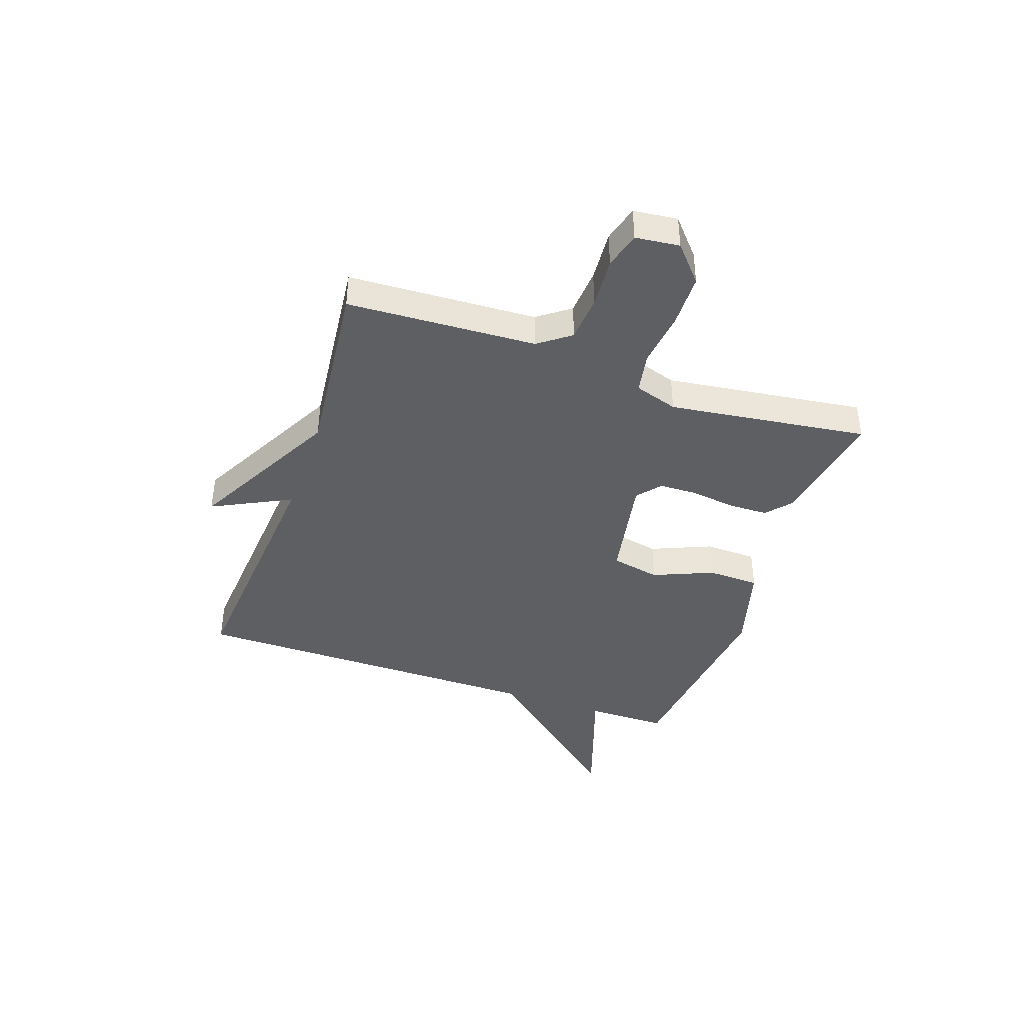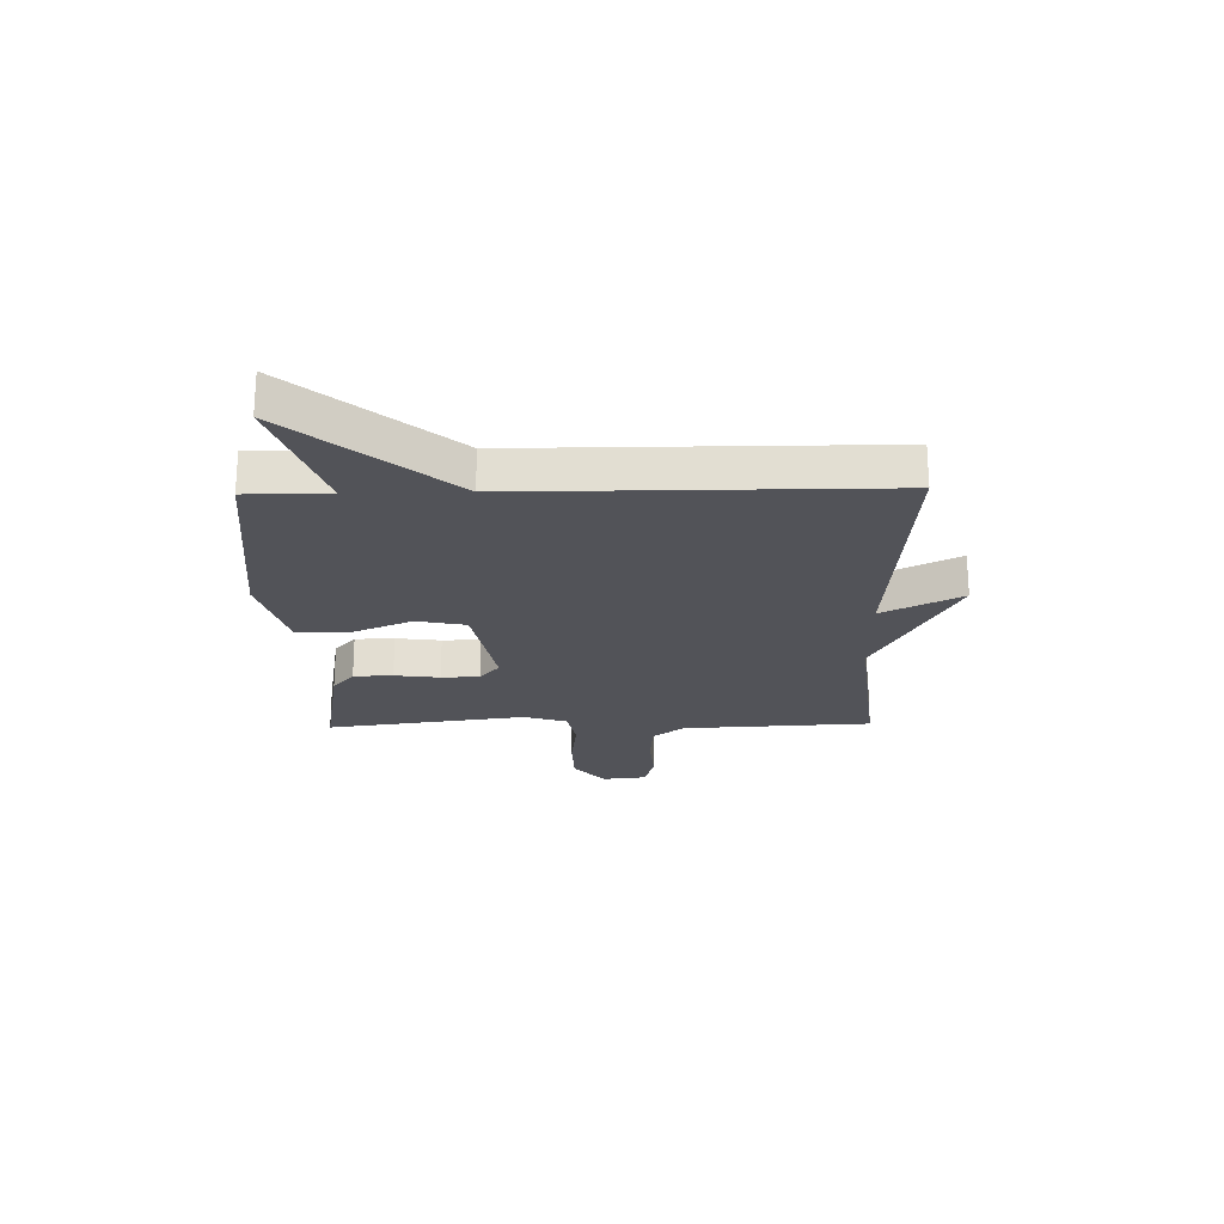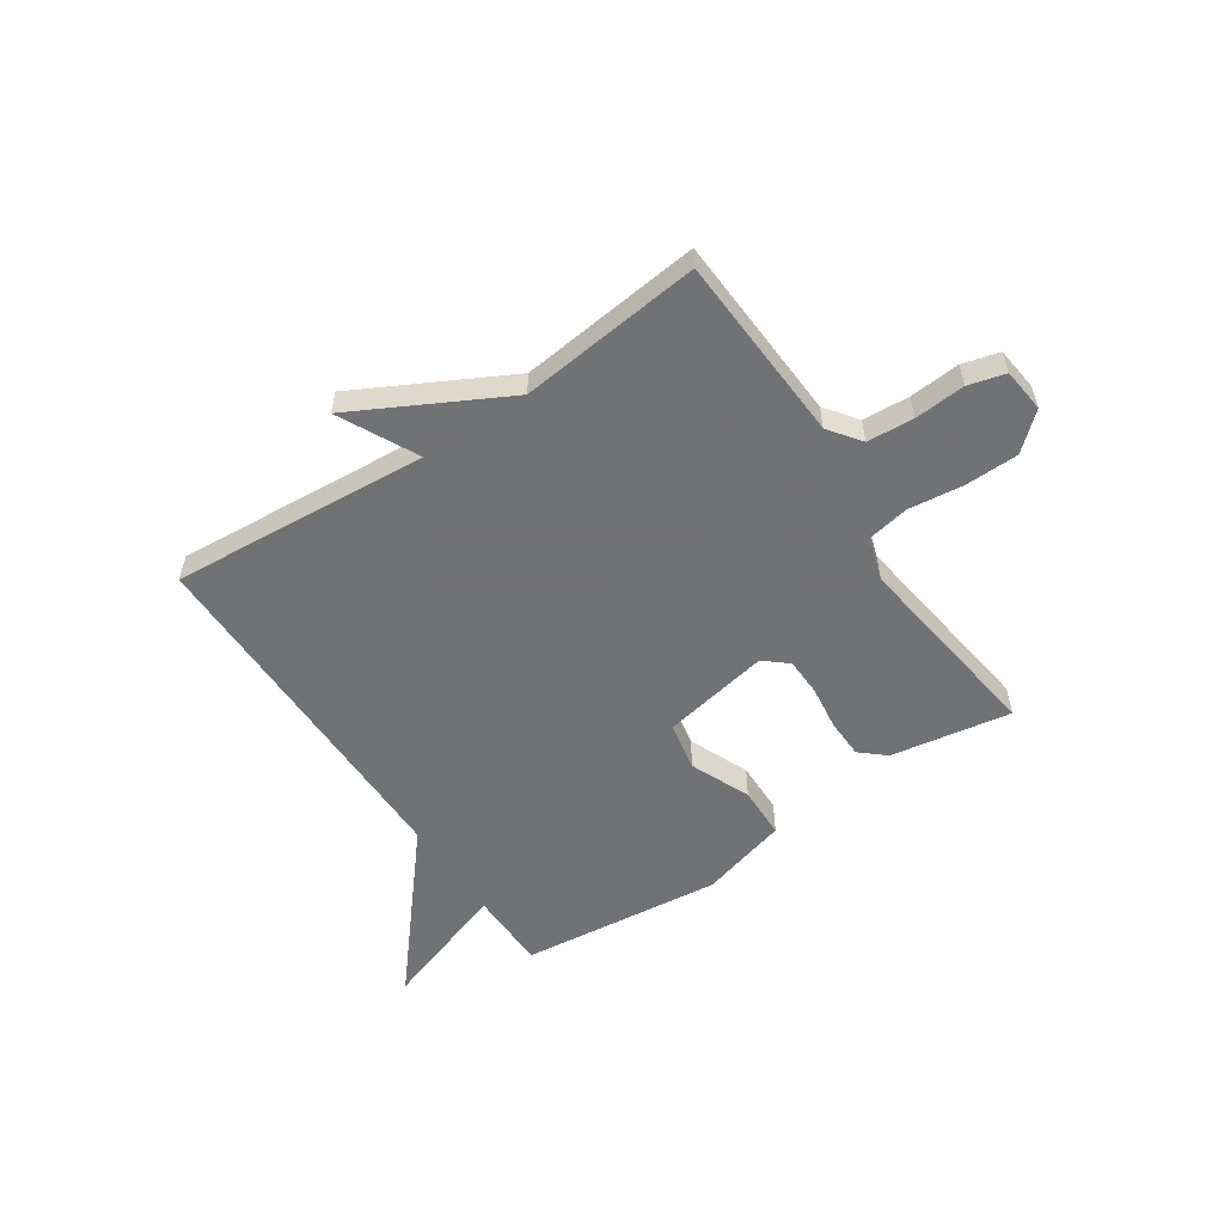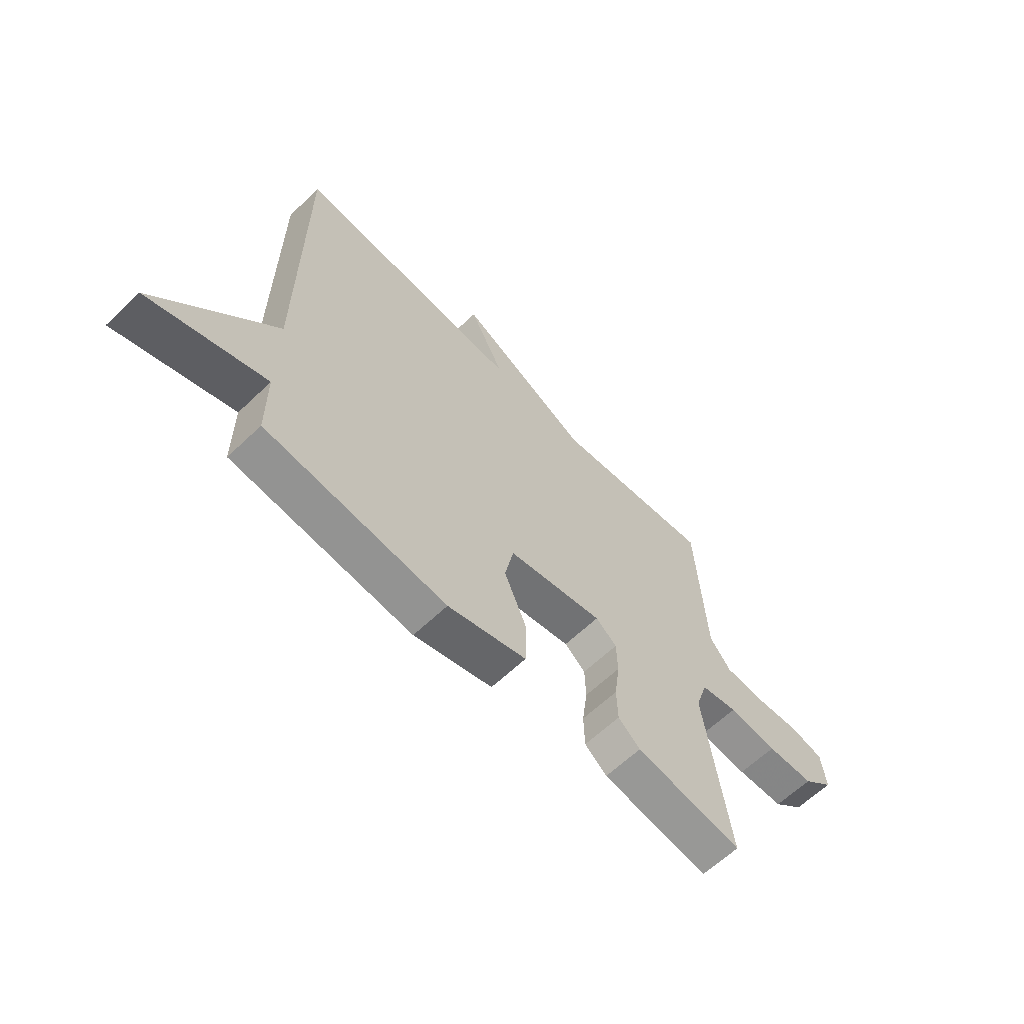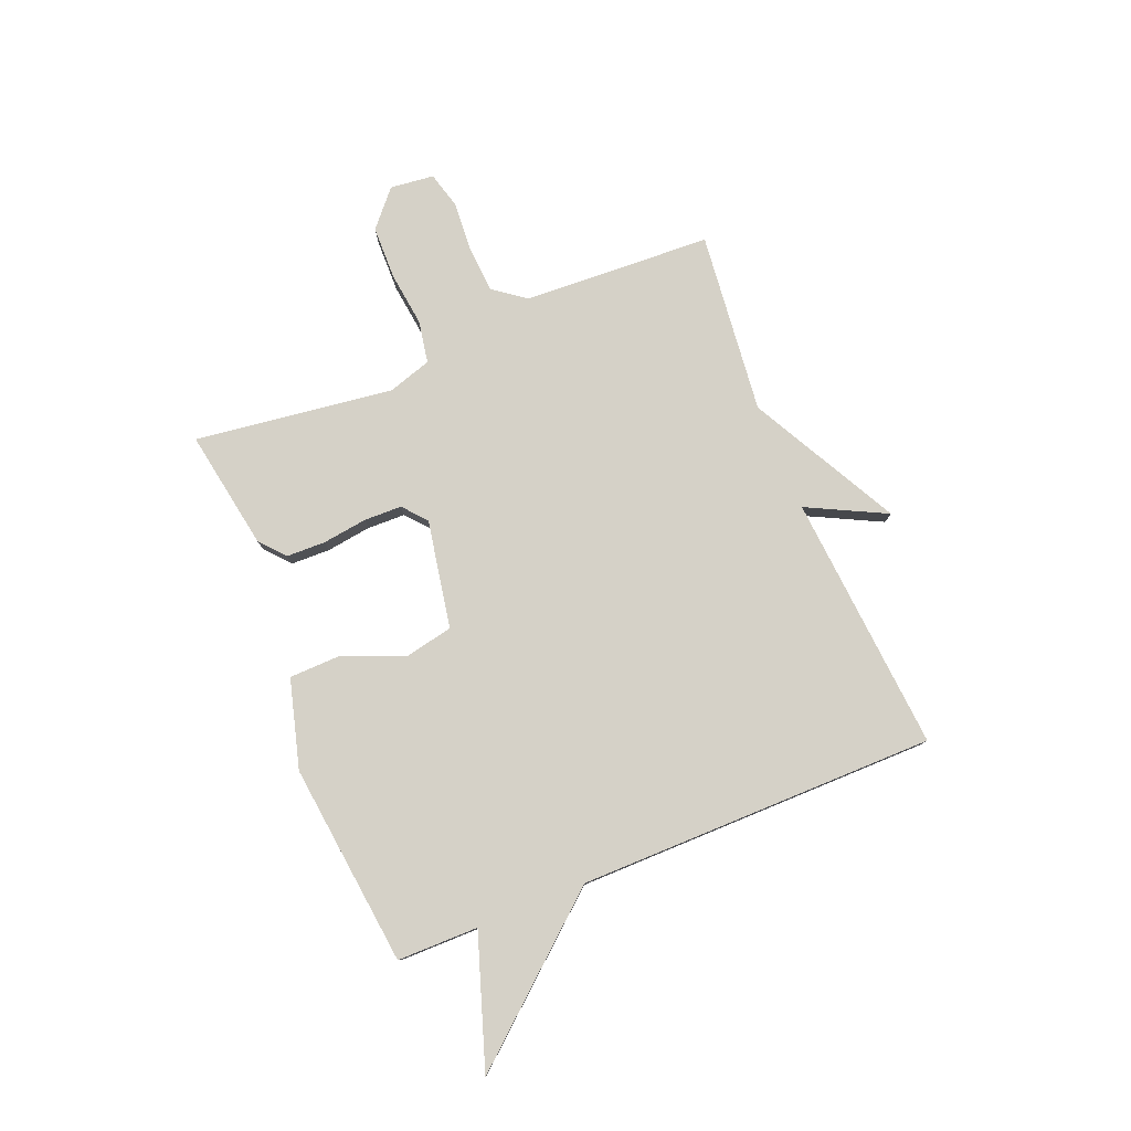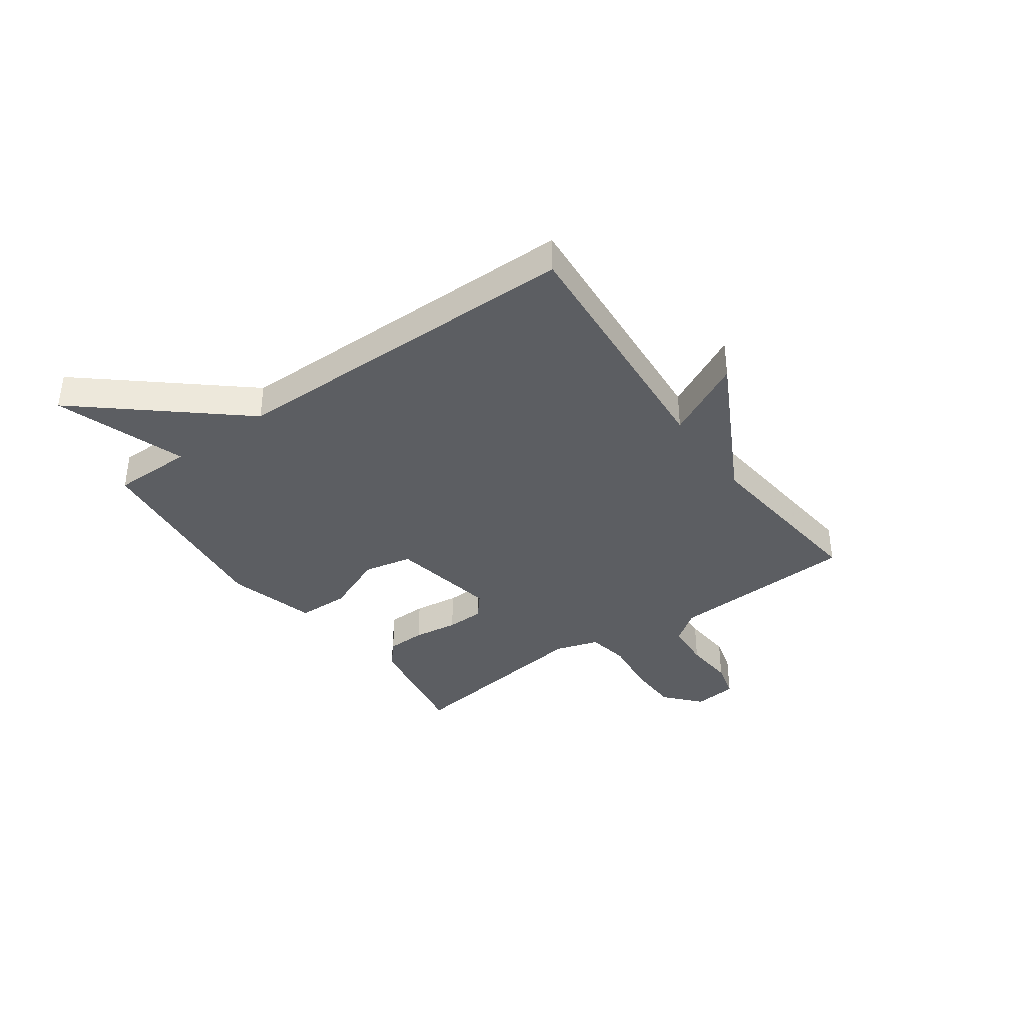
<metadata>
{"format":"obj","ext":"obj","renderer":"f3d","projection":"perspective","resolution":1024,"background":"white","views":[{"elev":-41.2,"azim":70.8,"up":"+Y"},{"elev":-22.6,"azim":-88.8,"up":"+Y"},{"elev":-55.6,"azim":33.9,"up":"+Y"},{"elev":-62.7,"azim":-45.9,"up":"+Z"},{"elev":79.0,"azim":-112.3,"up":"+Y"},{"elev":-38.0,"azim":-54.5,"up":"+Y"}]}
</metadata>
<code>
v -0.5 0.07 -0.5
v -0.501 0.07 -0.352
v -0.739 0.07 -0.433
v -0.501 0.07 -0.152
v -0.5 0.07 0.5
v -0.031 0.07 0.464
v -0.103 0.07 0.607
v 0.169 0.07 0.464
v 0.5 0.07 0.5
v 0.518 0.07 0.157
v 0.561 0.07 0.099
v 0.646 0.07 0.093
v 0.738 0.07 0.1
v 0.805 0.07 0.082
v 0.814 0.07 0.002
v 0.749 0.07 -0.055
v 0.652 0.07 -0.057
v 0.552 0.07 -0.045
v 0.476 0.07 -0.059
v 0.451 0.07 -0.138
v 0.5 0.07 -0.5
v 0.281 0.07 -0.463
v 0.236 0.07 -0.424
v 0.234 0.07 -0.353
v 0.245 0.07 -0.271
v 0.243 0.07 -0.202
v 0.2 0.07 -0.166
v 0.004 0.07 -0.203
v -0.014 0.07 -0.292
v 0.032 0.07 -0.401
v 0.03 0.07 -0.496
v -0.131 0.07 -0.541
v -0.5 0 -0.5
v -0.501 0 -0.352
v -0.739 0 -0.433
v -0.501 0 -0.152
v -0.5 0 0.5
v -0.031 0 0.464
v -0.103 0 0.607
v 0.169 0 0.464
v 0.5 0 0.5
v 0.518 0 0.157
v 0.561 0 0.099
v 0.646 0 0.093
v 0.738 0 0.1
v 0.805 0 0.082
v 0.814 0 0.002
v 0.749 0 -0.055
v 0.652 0 -0.057
v 0.552 0 -0.045
v 0.476 0 -0.059
v 0.451 0 -0.138
v 0.5 0 -0.5
v 0.281 0 -0.463
v 0.236 0 -0.424
v 0.234 0 -0.353
v 0.245 0 -0.271
v 0.243 0 -0.202
v 0.2 0 -0.166
v 0.004 0 -0.203
v -0.014 0 -0.292
v 0.032 0 -0.401
v 0.03 0 -0.496
v -0.131 0 -0.541
f 32 1 2
f 31 32 2
f 30 31 2
f 29 30 2
f 28 29 2
f 23 24 25
f 22 23 25
f 21 22 25
f 20 21 25
f 19 20 25 26
f 16 17 18
f 15 16 18
f 14 15 18
f 13 14 18
f 12 13 18
f 11 12 18 19
f 19 26 27
f 11 19 27
f 10 11 27
f 6 7 8
f 4 5 6
f 4 6 8
f 8 9 10
f 4 8 10
f 3 4 10
f 2 3 10
f 10 27 28
f 2 10 28
f 34 33 64
f 34 64 63
f 34 63 62
f 34 62 61
f 34 61 60
f 57 56 55
f 57 55 54
f 57 54 53
f 57 53 52
f 58 57 52 51
f 50 49 48
f 50 48 47
f 50 47 46
f 50 46 45
f 50 45 44
f 51 50 44 43
f 59 58 51
f 59 51 43
f 59 43 42
f 40 39 38
f 38 37 36
f 40 38 36
f 42 41 40
f 42 40 36
f 42 36 35
f 42 35 34
f 60 59 42
f 60 42 34
f 1 33 34 2
f 2 34 35 3
f 3 35 36 4
f 4 36 37 5
f 5 37 38 6
f 6 38 39 7
f 7 39 40 8
f 8 40 41 9
f 9 41 42 10
f 10 42 43 11
f 11 43 44 12
f 12 44 45 13
f 13 45 46 14
f 14 46 47 15
f 15 47 48 16
f 16 48 49 17
f 17 49 50 18
f 18 50 51 19
f 19 51 52 20
f 20 52 53 21
f 21 53 54 22
f 22 54 55 23
f 23 55 56 24
f 24 56 57 25
f 25 57 58 26
f 26 58 59 27
f 27 59 60 28
f 28 60 61 29
f 29 61 62 30
f 30 62 63 31
f 31 63 64 32
f 32 64 33 1

</code>
